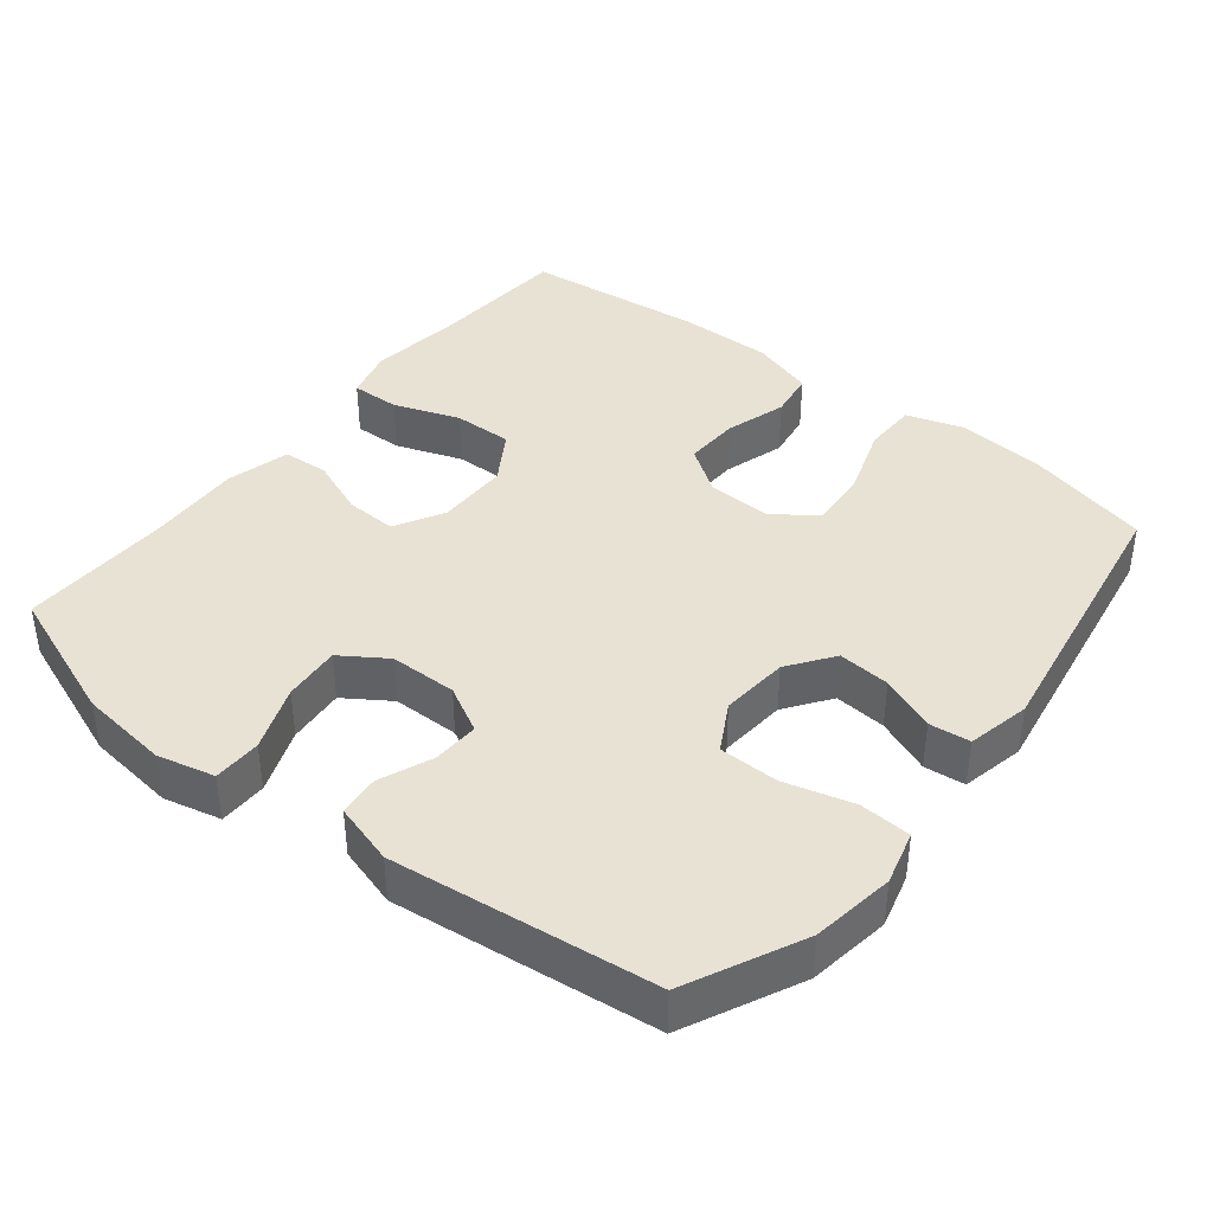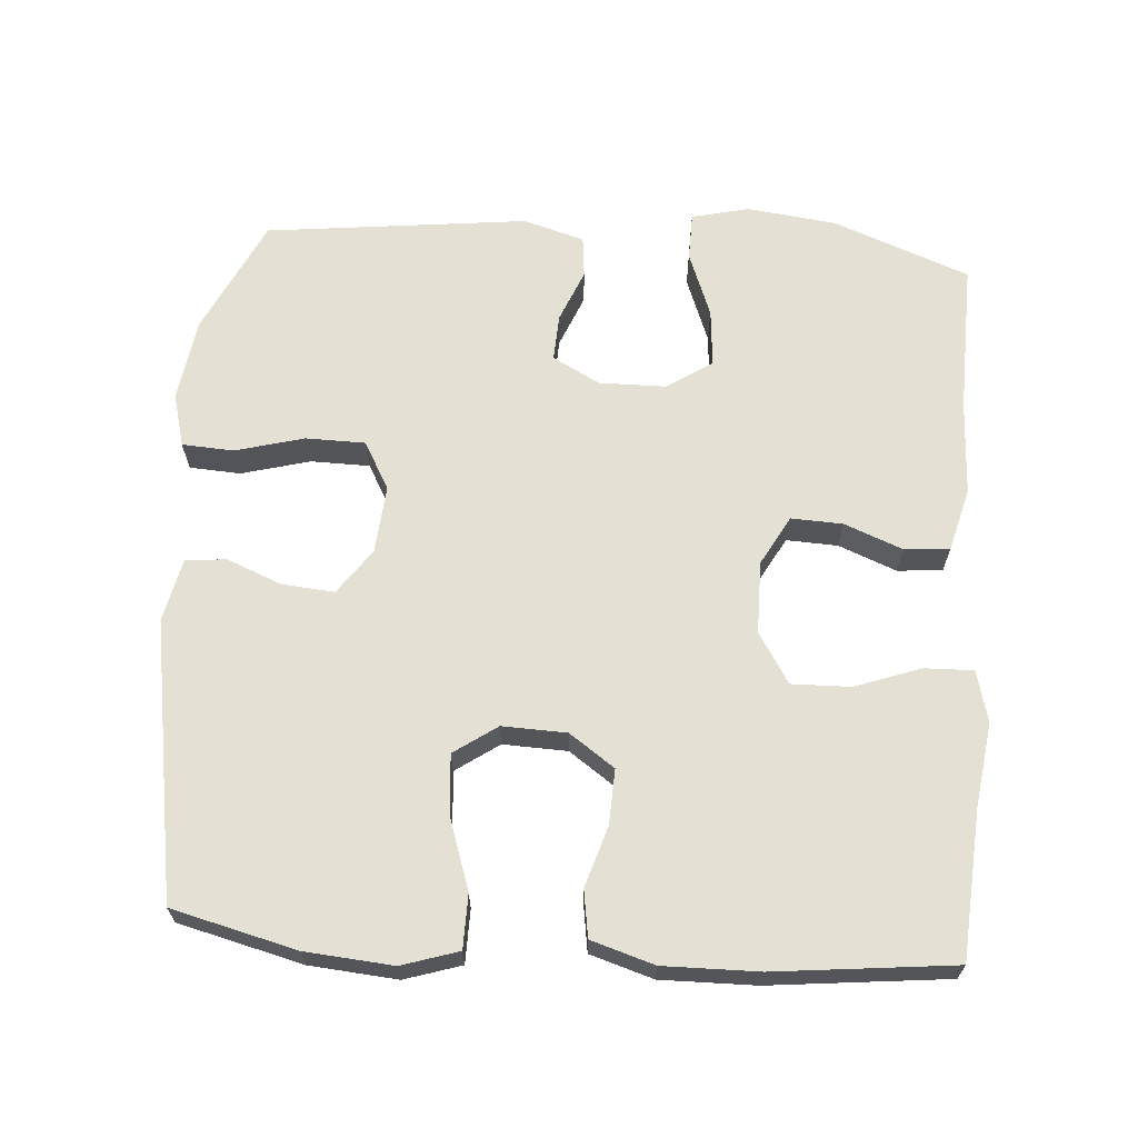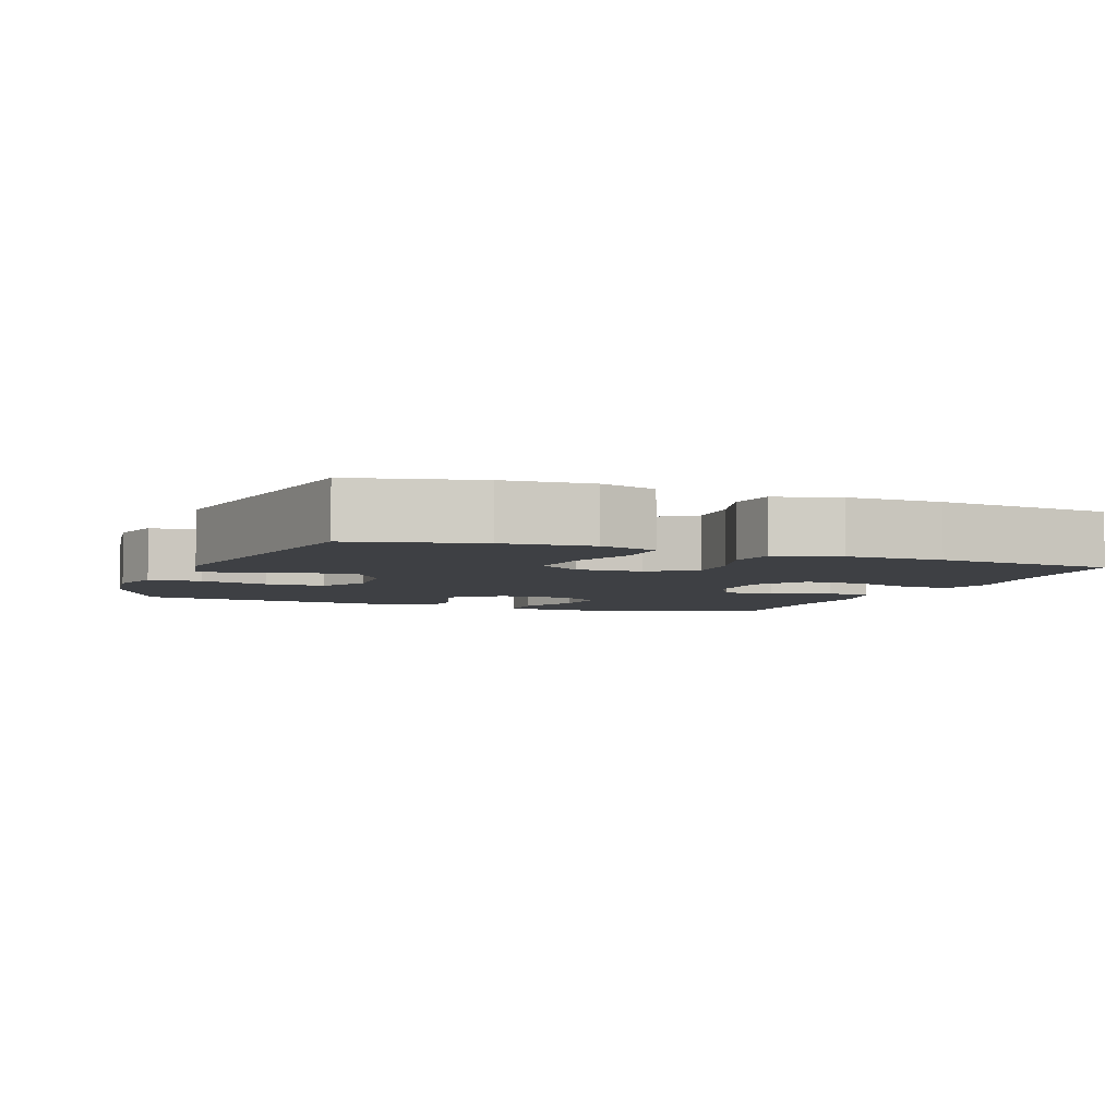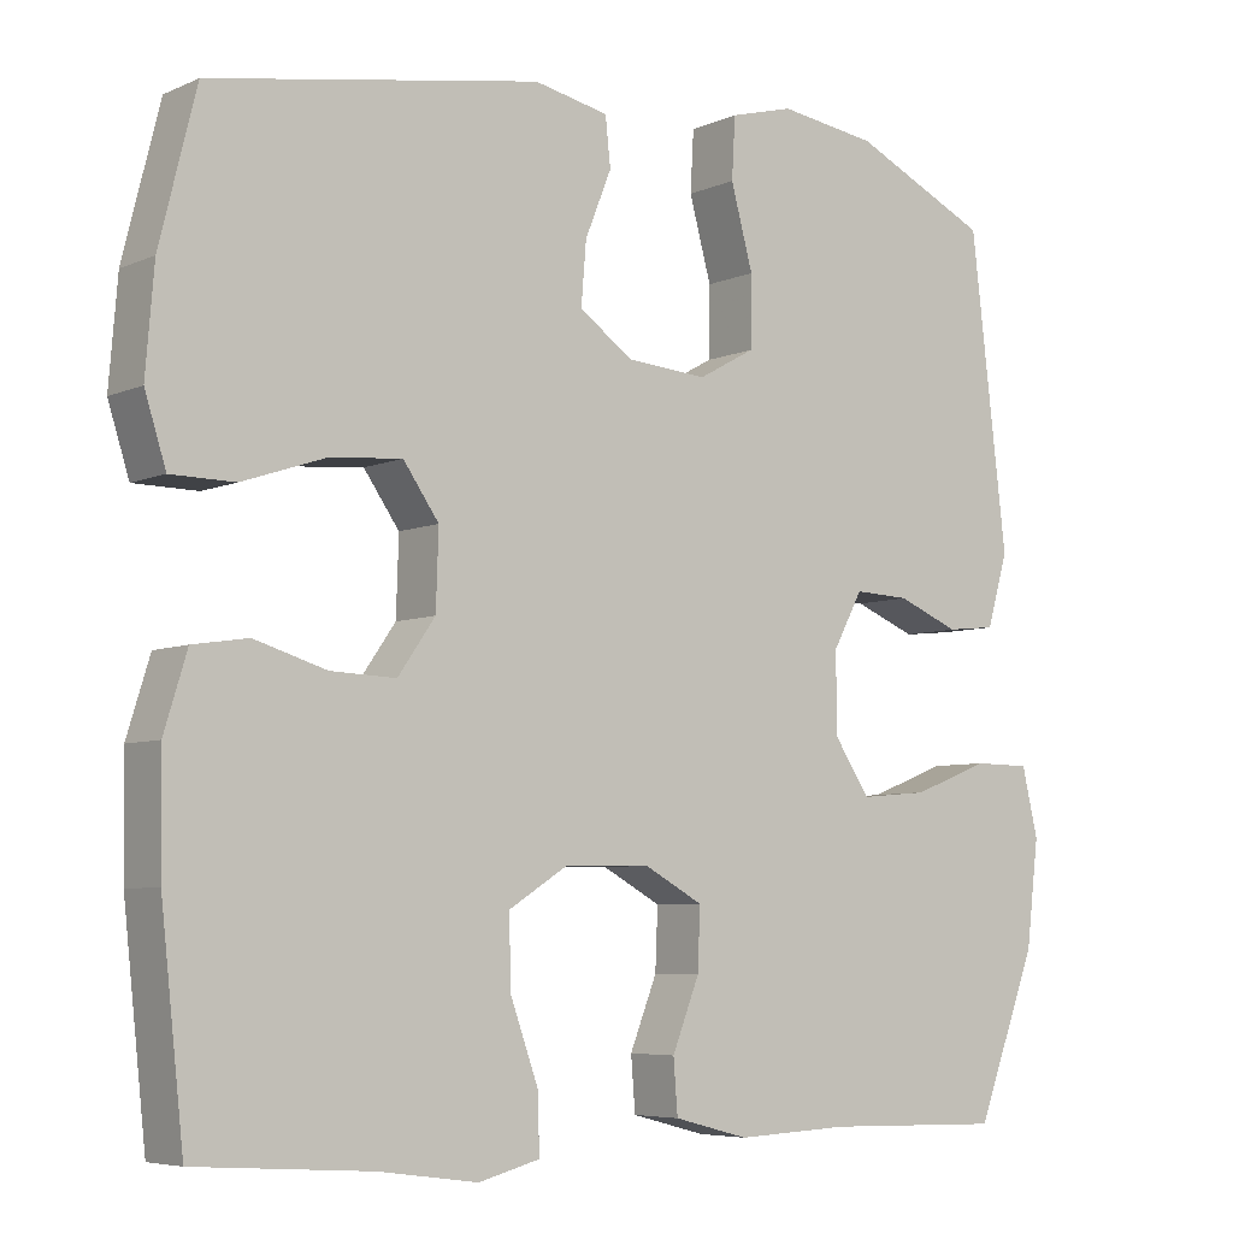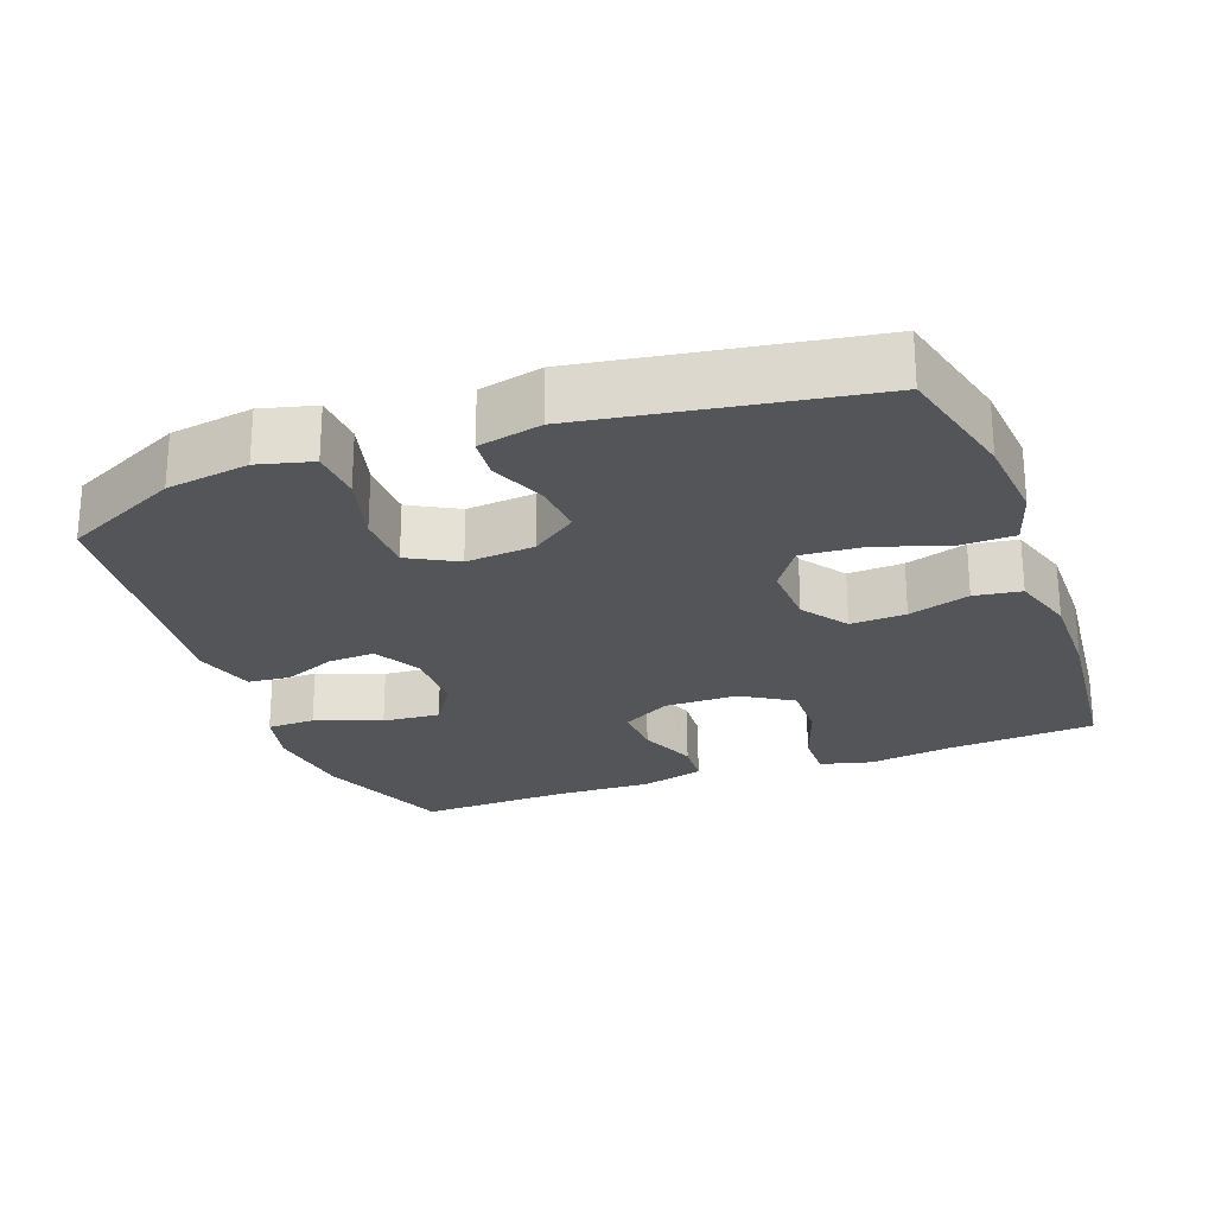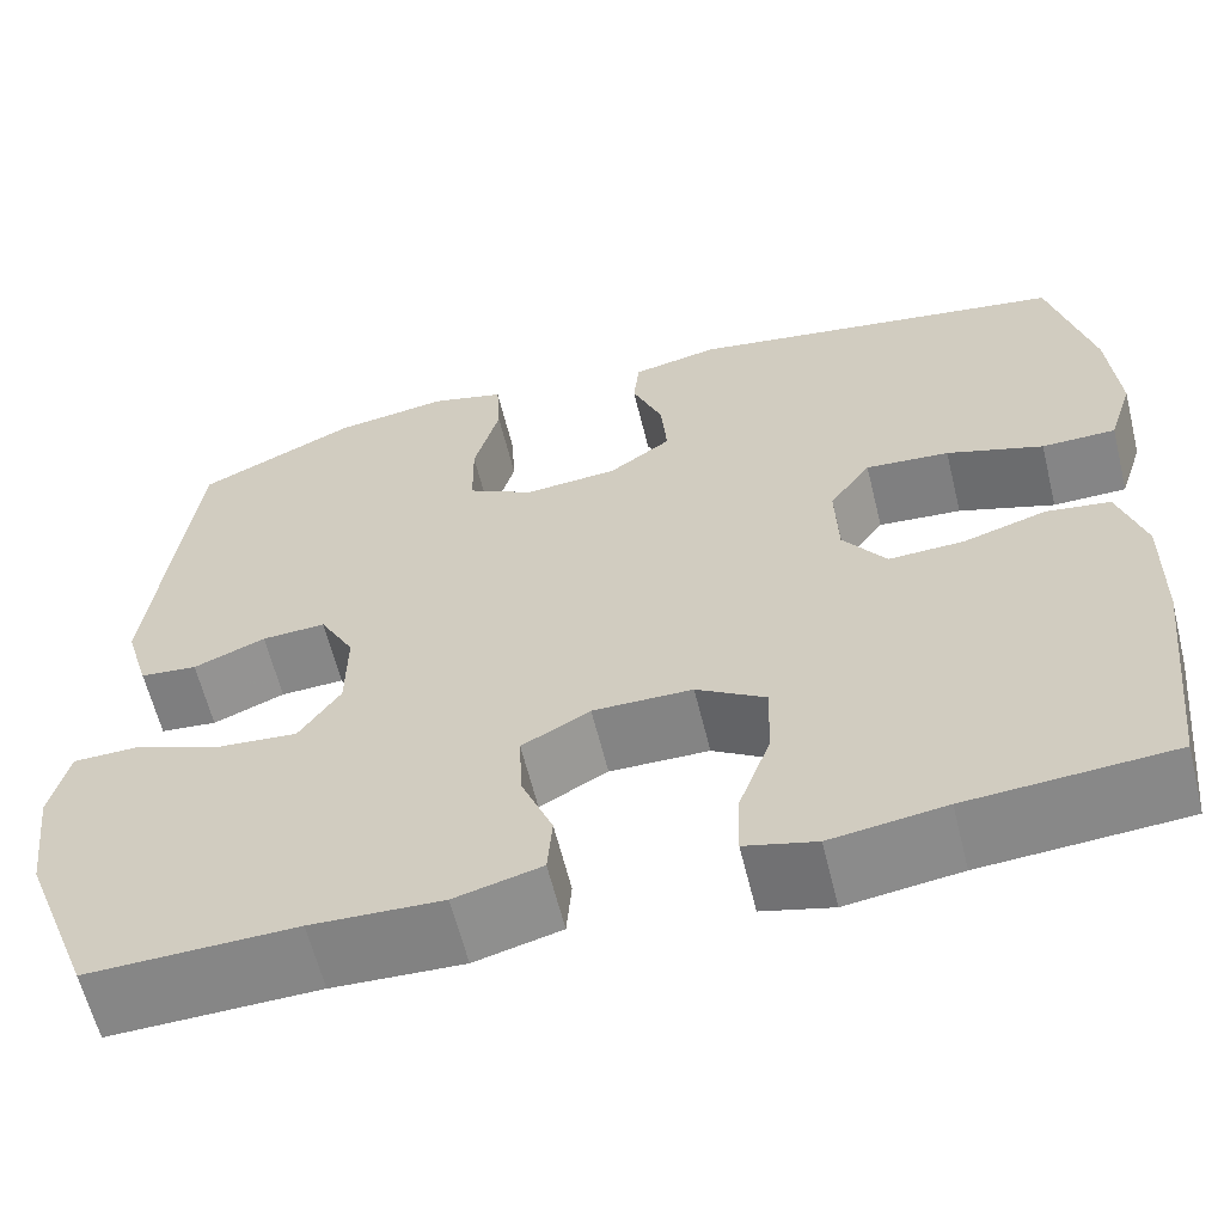
<metadata>
{"format":"obj","ext":"obj","renderer":"f3d","projection":"perspective","resolution":1024,"background":"white","views":[{"elev":40.0,"azim":-51.5,"up":"+Y"},{"elev":65.8,"azim":94.2,"up":"+Y"},{"elev":-4.7,"azim":68.7,"up":"+Y"},{"elev":-6.0,"azim":142.4,"up":"+Z"},{"elev":-24.5,"azim":20.6,"up":"+Y"},{"elev":-61.6,"azim":13.8,"up":"+Z"}]}
</metadata>
<code>
v 0.5 0.07 0.5
v 0.543 0.07 0.326
v 0.553 0.07 0.204
v 0.528 0.07 0.125
v 0.453 0.07 0.124
v 0.355 0.07 0.157
v 0.27 0.07 0.164
v 0.228 0.07 0.104
v 0.231 0.07 0.014
v 0.275 0.07 -0.049
v 0.352 0.07 -0.046
v 0.437 0.07 -0.02
v 0.502 0.07 -0.03
v 0.529 0.07 -0.118
v 0.527 0.07 -0.251
v 0.5 0.07 -0.5
v 0.293 0.07 -0.514
v 0.177 0.07 -0.53
v 0.105 0.07 -0.511
v 0.107 0.07 -0.443
v 0.14 0.07 -0.351
v 0.142 0.07 -0.269
v 0.072 0.07 -0.225
v -0.029 0.07 -0.224
v -0.098 0.07 -0.262
v -0.095 0.07 -0.334
v -0.063 0.07 -0.415
v -0.068 0.07 -0.478
v -0.156 0.07 -0.501
v -0.289 0.07 -0.495
v -0.5 0.07 -0.5
v -0.572 0.07 -0.31
v -0.587 0.07 -0.185
v -0.568 0.07 -0.105
v -0.501 0.07 -0.104
v -0.41 0.07 -0.139
v -0.33 0.07 -0.146
v -0.288 0.07 -0.083
v -0.287 0.07 0.011
v -0.322 0.07 0.076
v -0.387 0.07 0.073
v -0.46 0.07 0.043
v -0.518 0.07 0.049
v -0.543 0.07 0.134
v -0.5 0.07 0.5
v -0.339 0.07 0.577
v -0.224 0.07 0.594
v -0.149 0.07 0.574
v -0.145 0.07 0.502
v -0.171 0.07 0.406
v -0.17 0.07 0.323
v -0.103 0.07 0.286
v -0.008 0.07 0.294
v 0.055 0.07 0.339
v 0.049 0.07 0.412
v 0.018 0.07 0.489
v 0.024 0.07 0.546
v 0.112 0.07 0.565
v 0.5 0 0.5
v 0.543 0 0.326
v 0.553 0 0.204
v 0.528 0 0.125
v 0.453 0 0.124
v 0.355 0 0.157
v 0.27 0 0.164
v 0.228 0 0.104
v 0.231 0 0.014
v 0.275 0 -0.049
v 0.352 0 -0.046
v 0.437 0 -0.02
v 0.502 0 -0.03
v 0.529 0 -0.118
v 0.527 0 -0.251
v 0.5 0 -0.5
v 0.293 0 -0.514
v 0.177 0 -0.53
v 0.105 0 -0.511
v 0.107 0 -0.443
v 0.14 0 -0.351
v 0.142 0 -0.269
v 0.072 0 -0.225
v -0.029 0 -0.224
v -0.098 0 -0.262
v -0.095 0 -0.334
v -0.063 0 -0.415
v -0.068 0 -0.478
v -0.156 0 -0.501
v -0.289 0 -0.495
v -0.5 0 -0.5
v -0.572 0 -0.31
v -0.587 0 -0.185
v -0.568 0 -0.105
v -0.501 0 -0.104
v -0.41 0 -0.139
v -0.33 0 -0.146
v -0.288 0 -0.083
v -0.287 0 0.011
v -0.322 0 0.076
v -0.387 0 0.073
v -0.46 0 0.043
v -0.518 0 0.049
v -0.543 0 0.134
v -0.5 0 0.5
v -0.339 0 0.577
v -0.224 0 0.594
v -0.149 0 0.574
v -0.145 0 0.502
v -0.171 0 0.406
v -0.17 0 0.323
v -0.103 0 0.286
v -0.008 0 0.294
v 0.055 0 0.339
v 0.049 0 0.412
v 0.018 0 0.489
v 0.024 0 0.546
v 0.112 0 0.565
f 4 5 6
f 3 4 6
f 2 3 6
f 1 2 6
f 58 1 6
f 57 58 6
f 56 57 6
f 55 56 6
f 54 55 6 7
f 53 54 7 8
f 52 53 8 9
f 51 52 9 10
f 48 49 50
f 47 48 50
f 46 47 50
f 45 46 50
f 44 45 50
f 43 44 50
f 42 43 50
f 41 42 50
f 40 41 50 51
f 39 40 51 10
f 34 35 36
f 33 34 36
f 32 33 36
f 31 32 36
f 30 31 36
f 30 36 37
f 29 30 37
f 28 29 37
f 27 28 37
f 26 27 37
f 25 26 37 38
f 19 20 21
f 18 19 21
f 17 18 21
f 17 21 22
f 16 17 22
f 15 16 22
f 14 15 22
f 13 14 22
f 12 13 22
f 11 12 22
f 10 11 22 23
f 38 39 10
f 25 38 10
f 24 25 10
f 10 23 24
f 64 63 62
f 64 62 61
f 64 61 60
f 64 60 59
f 64 59 116
f 64 116 115
f 64 115 114
f 64 114 113
f 65 64 113 112
f 66 65 112 111
f 67 66 111 110
f 68 67 110 109
f 108 107 106
f 108 106 105
f 108 105 104
f 108 104 103
f 108 103 102
f 108 102 101
f 108 101 100
f 108 100 99
f 109 108 99 98
f 68 109 98 97
f 94 93 92
f 94 92 91
f 94 91 90
f 94 90 89
f 94 89 88
f 95 94 88
f 95 88 87
f 95 87 86
f 95 86 85
f 95 85 84
f 96 95 84 83
f 79 78 77
f 79 77 76
f 79 76 75
f 80 79 75
f 80 75 74
f 80 74 73
f 80 73 72
f 80 72 71
f 80 71 70
f 80 70 69
f 81 80 69 68
f 68 97 96
f 68 96 83
f 68 83 82
f 82 81 68
f 1 59 60 2
f 2 60 61 3
f 3 61 62 4
f 4 62 63 5
f 5 63 64 6
f 6 64 65 7
f 7 65 66 8
f 8 66 67 9
f 9 67 68 10
f 10 68 69 11
f 11 69 70 12
f 12 70 71 13
f 13 71 72 14
f 14 72 73 15
f 15 73 74 16
f 16 74 75 17
f 17 75 76 18
f 18 76 77 19
f 19 77 78 20
f 20 78 79 21
f 21 79 80 22
f 22 80 81 23
f 23 81 82 24
f 24 82 83 25
f 25 83 84 26
f 26 84 85 27
f 27 85 86 28
f 28 86 87 29
f 29 87 88 30
f 30 88 89 31
f 31 89 90 32
f 32 90 91 33
f 33 91 92 34
f 34 92 93 35
f 35 93 94 36
f 36 94 95 37
f 37 95 96 38
f 38 96 97 39
f 39 97 98 40
f 40 98 99 41
f 41 99 100 42
f 42 100 101 43
f 43 101 102 44
f 44 102 103 45
f 45 103 104 46
f 46 104 105 47
f 47 105 106 48
f 48 106 107 49
f 49 107 108 50
f 50 108 109 51
f 51 109 110 52
f 52 110 111 53
f 53 111 112 54
f 54 112 113 55
f 55 113 114 56
f 56 114 115 57
f 57 115 116 58
f 58 116 59 1

</code>
